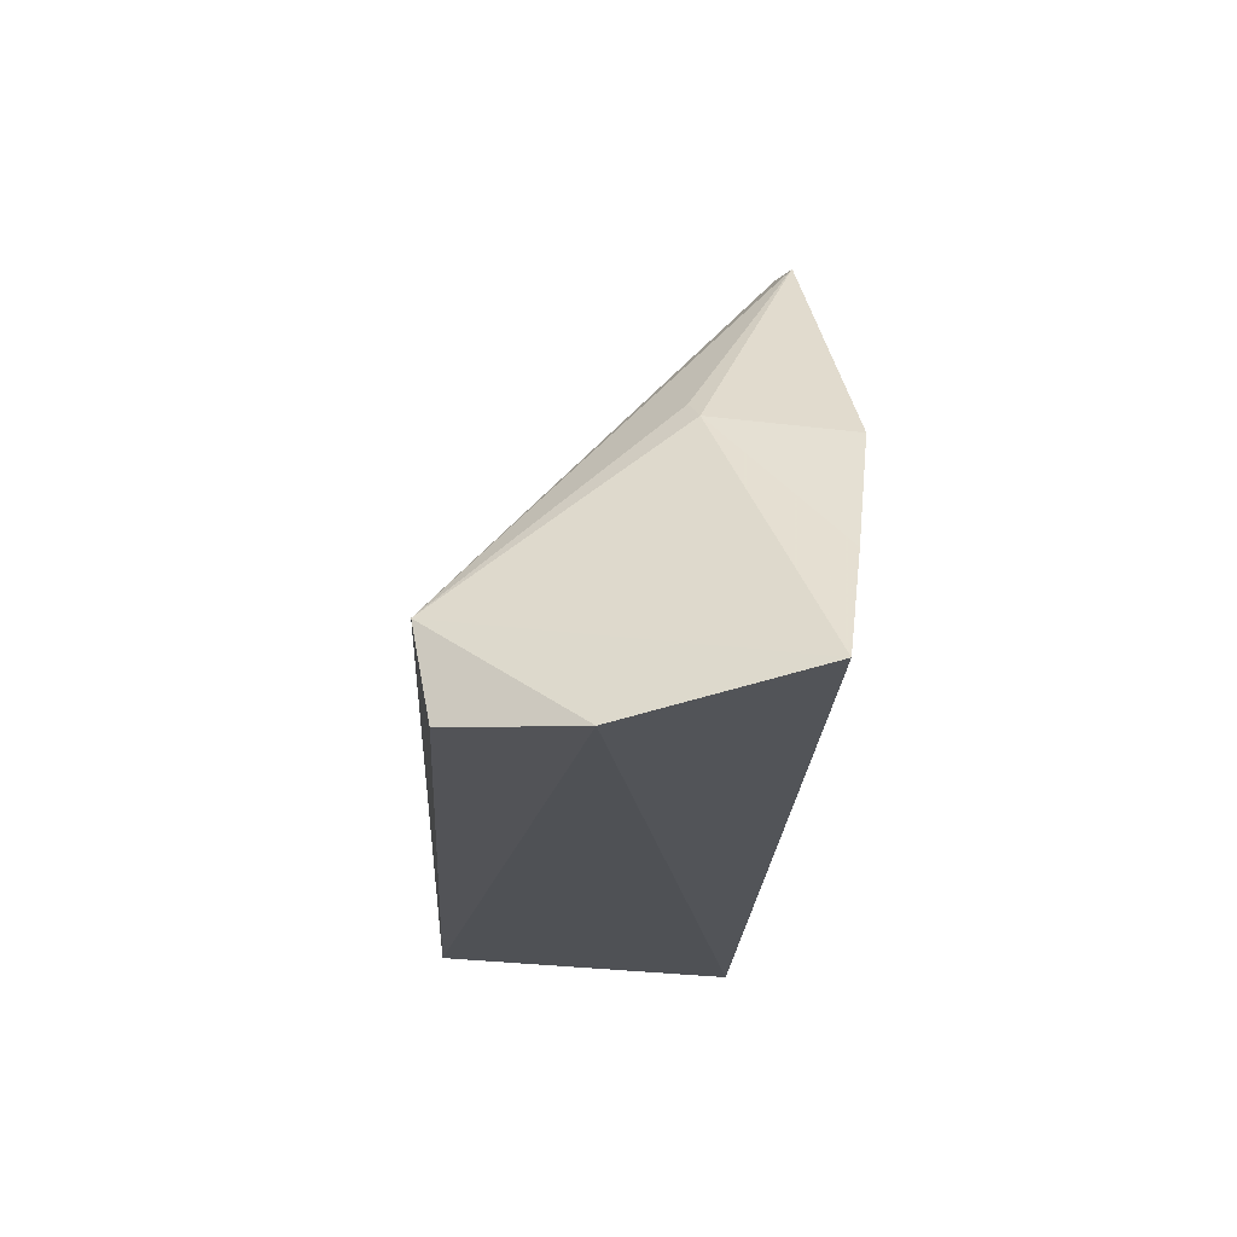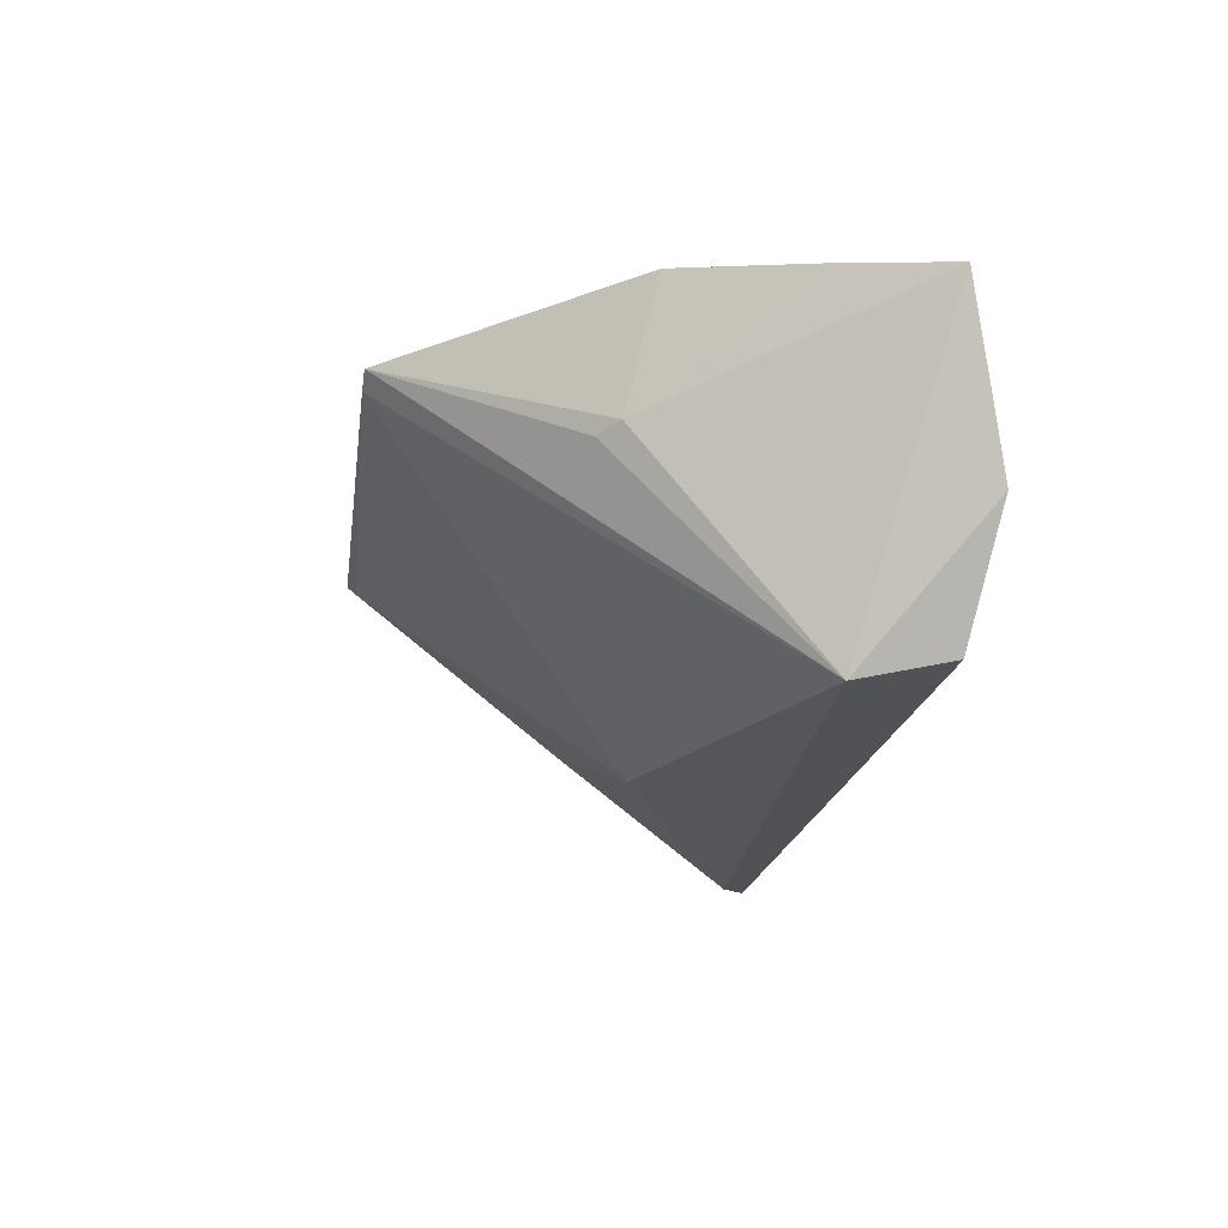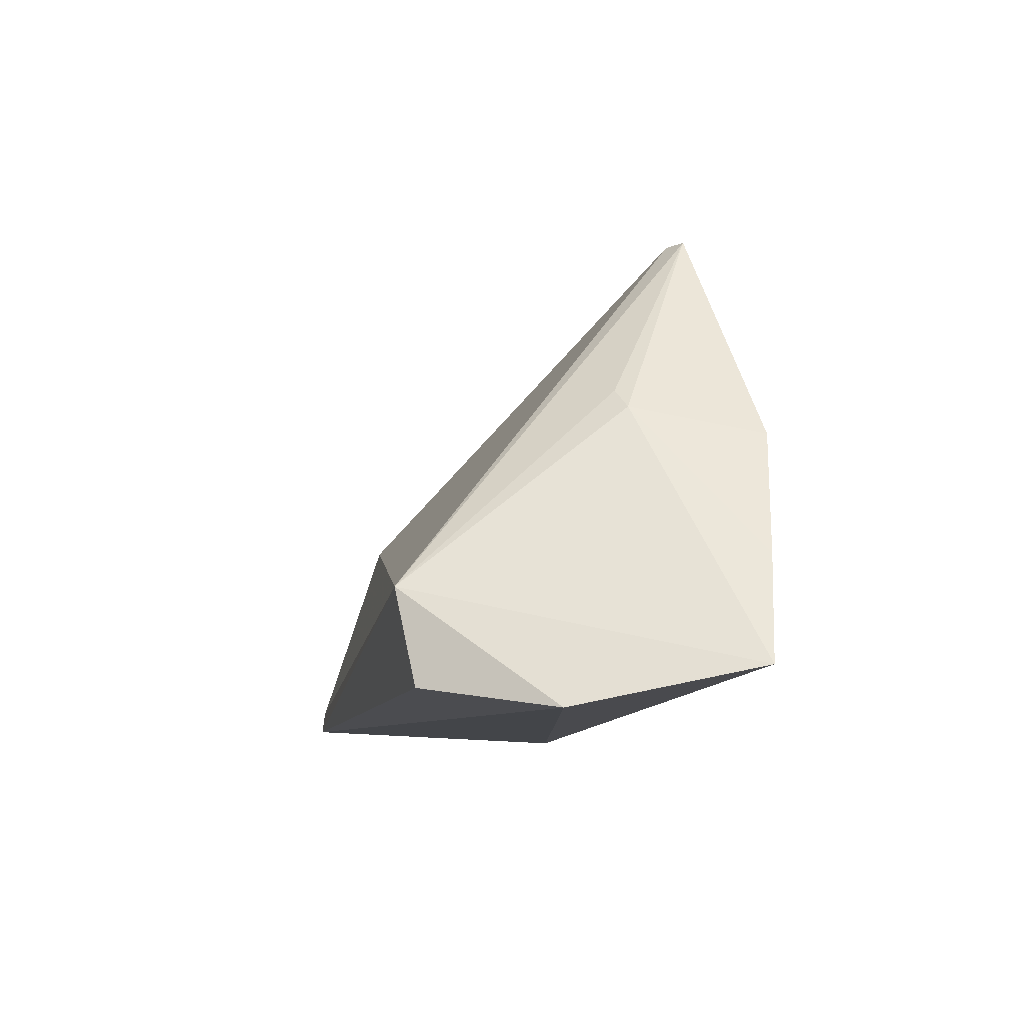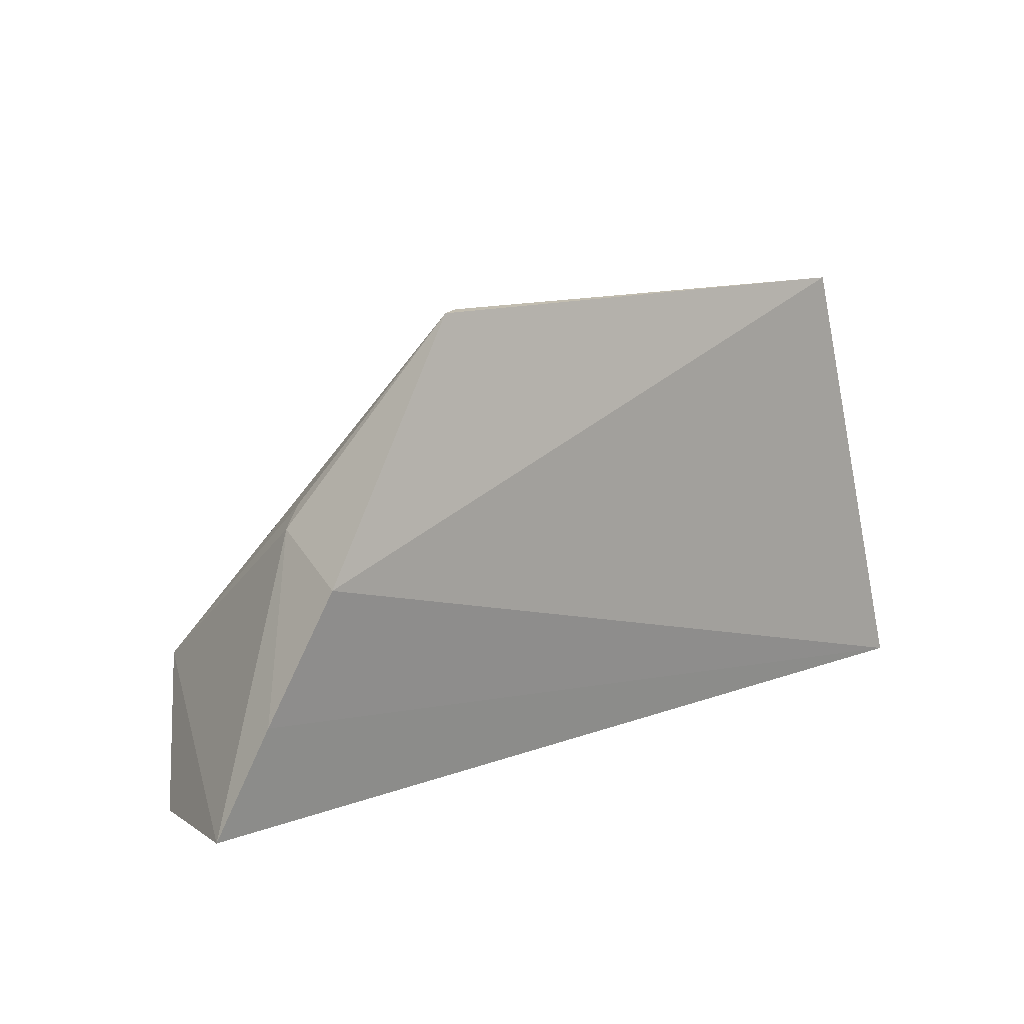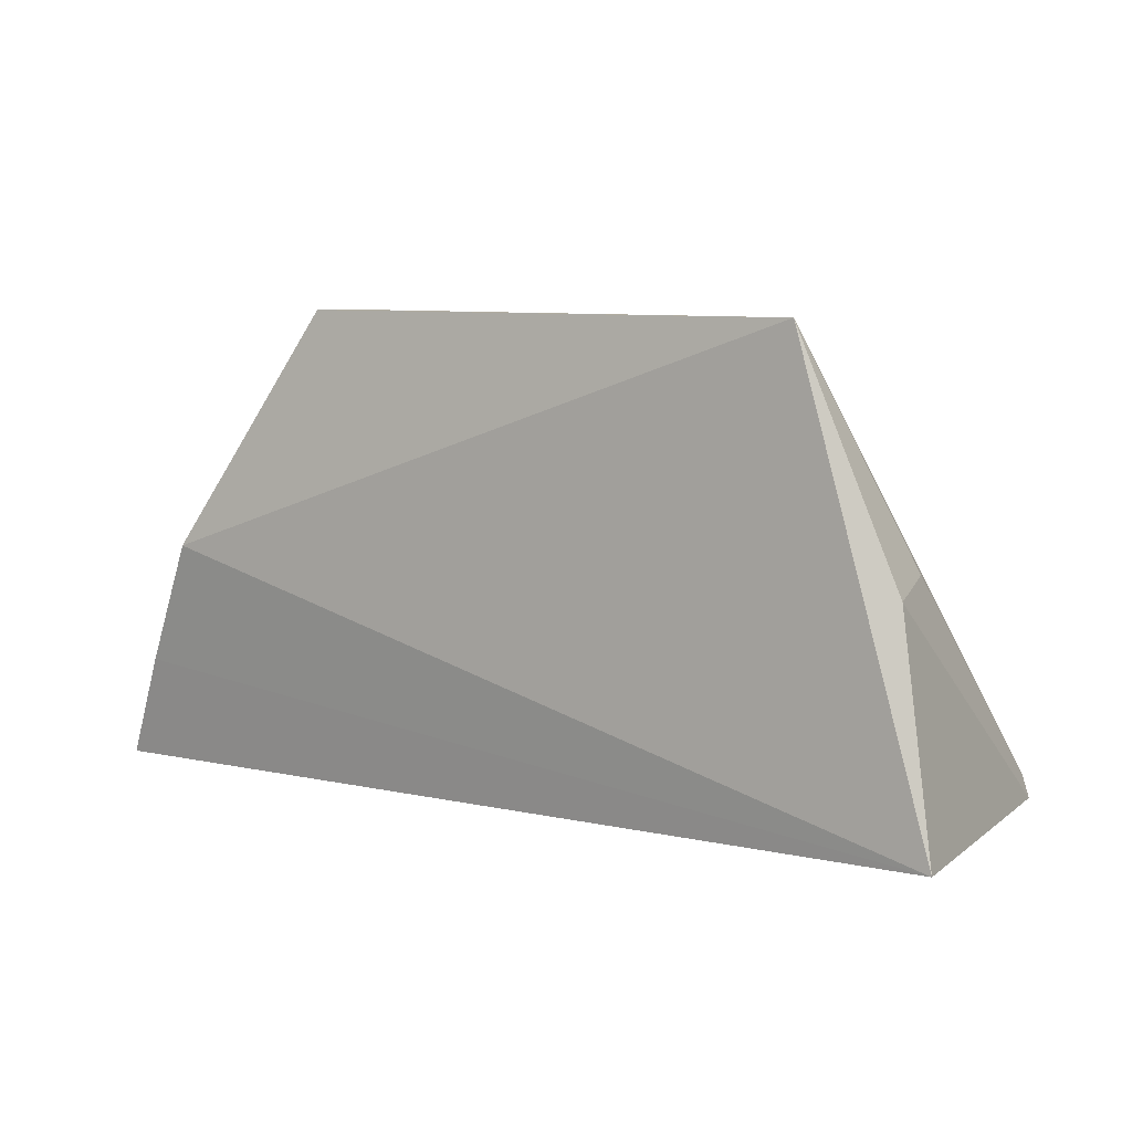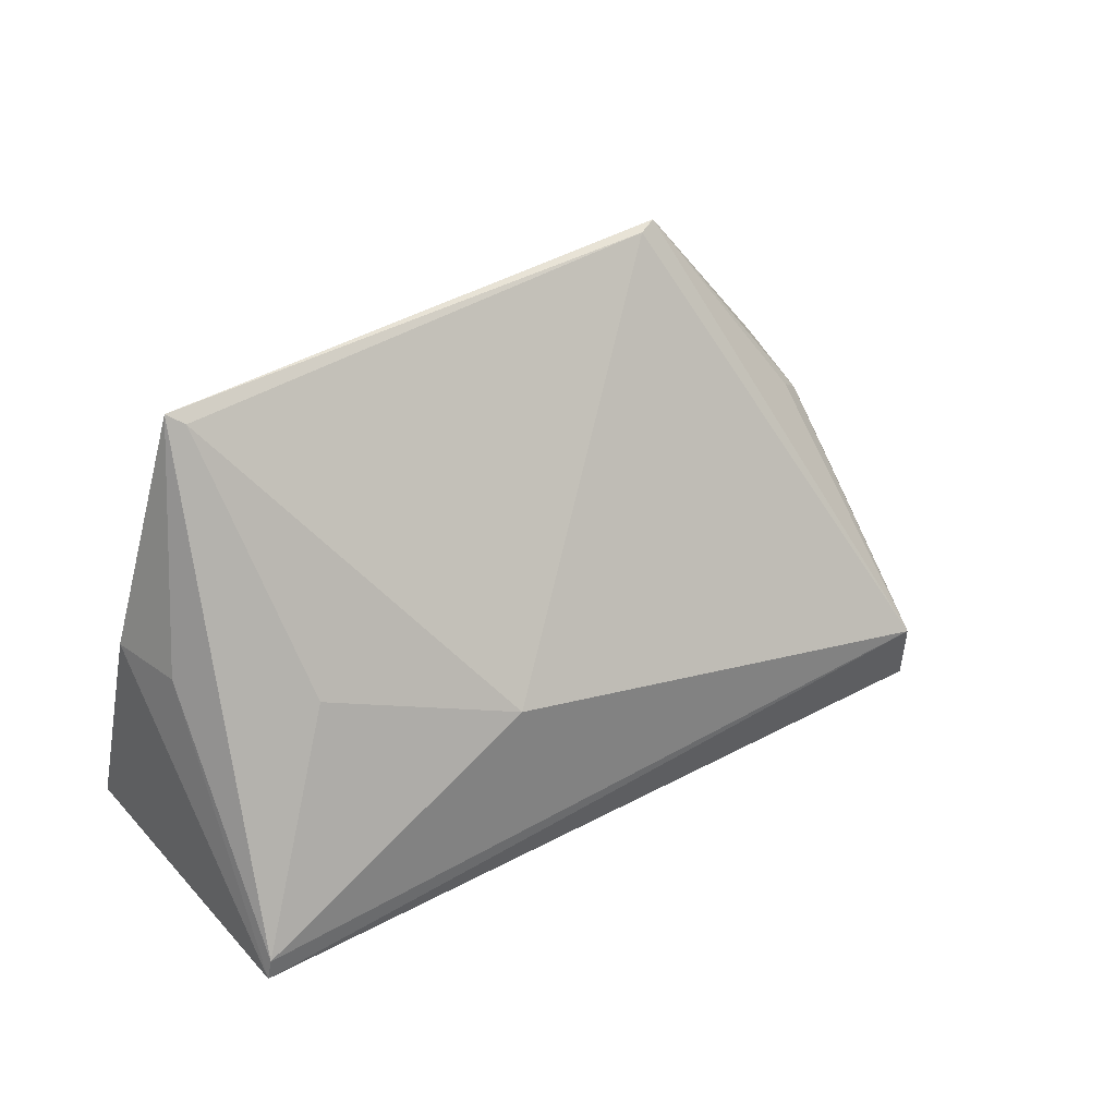
<metadata>
{"format":"obj","ext":"obj","renderer":"f3d","projection":"perspective","resolution":1024,"background":"white","views":[{"elev":-22.3,"azim":87.0,"up":"+Z"},{"elev":-21.0,"azim":81.3,"up":"+Y"},{"elev":-11.0,"azim":78.7,"up":"+Z"},{"elev":13.9,"azim":140.8,"up":"+Z"},{"elev":6.6,"azim":-145.3,"up":"+Z"},{"elev":46.8,"azim":-31.5,"up":"+Z"}]}
</metadata>
<code>
v 0.02011 0.02481 0.1406
v 0.03801 0.02455 0.1092
v 0.03062 0.02697 0.1246
v -0.02419 0.02454 0.1092
v 0.02886 0.003699 0.1145
v 0.03474 0.0257 0.1163
v -0.01523 0.02485 0.1401
v 0.02998 0.004856 0.1082
v 0.02846 0.01853 0.1265
v -0.001109 0.006637 0.1216
v 0.03476 0.01282 0.1068
v 0.02717 0.01799 0.1279
v 0.0187 0.02398 0.1406
v -0.02154 0.004613 0.1097
v -0.01427 0.02396 0.1395
v -0.02143 0.02315 0.1243
v -0.02112 0.004764 0.1111
v -0.01276 0.01172 0.1247
v -0.02003 0.01788 0.1252
f 6 2 4
f 6 4 3
f 7 1 3
f 7 3 4
f 9 3 1
f 9 6 3
f 9 5 2
f 9 2 6
f 11 4 2
f 11 2 5
f 11 5 8
f 12 9 1
f 12 1 5
f 12 5 9
f 13 10 5
f 13 5 1
f 13 1 7
f 14 8 5
f 14 11 8
f 14 4 11
f 15 13 7
f 15 10 13
f 16 7 4
f 16 4 14
f 17 14 5
f 17 5 10
f 18 17 10
f 18 10 15
f 18 15 7
f 18 7 17
f 19 16 14
f 19 14 17
f 19 17 7
f 19 7 16

</code>
